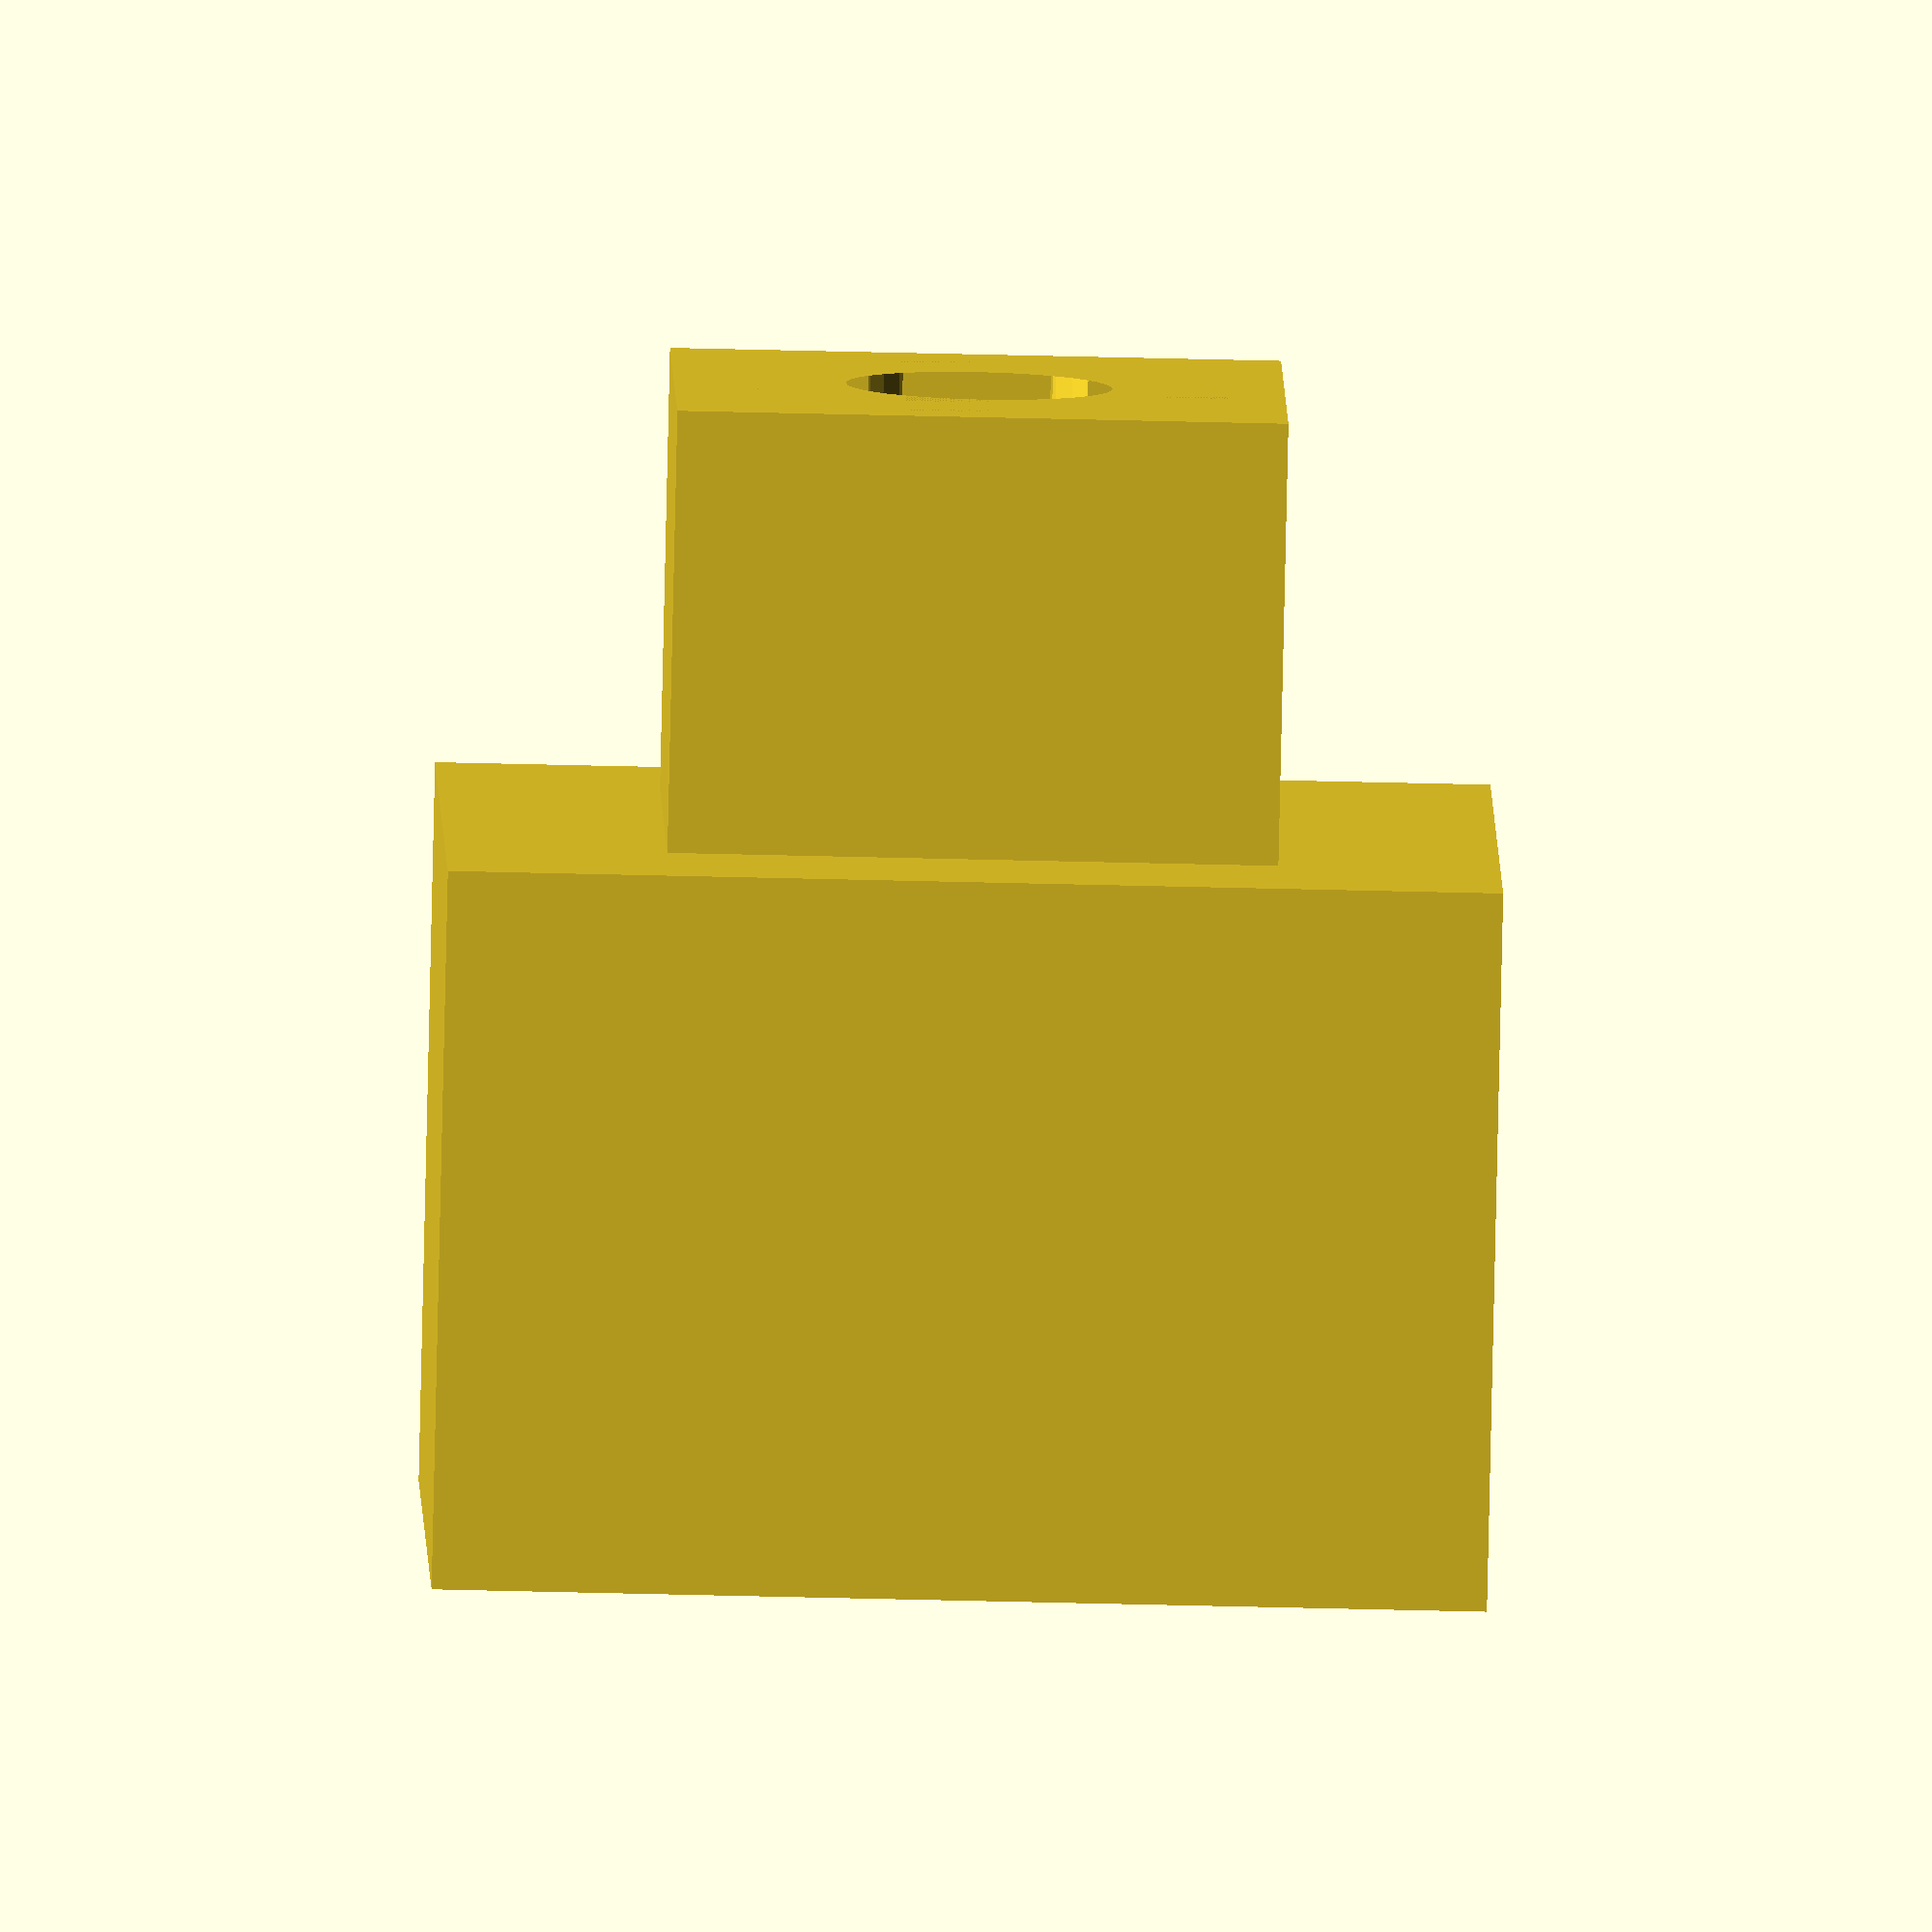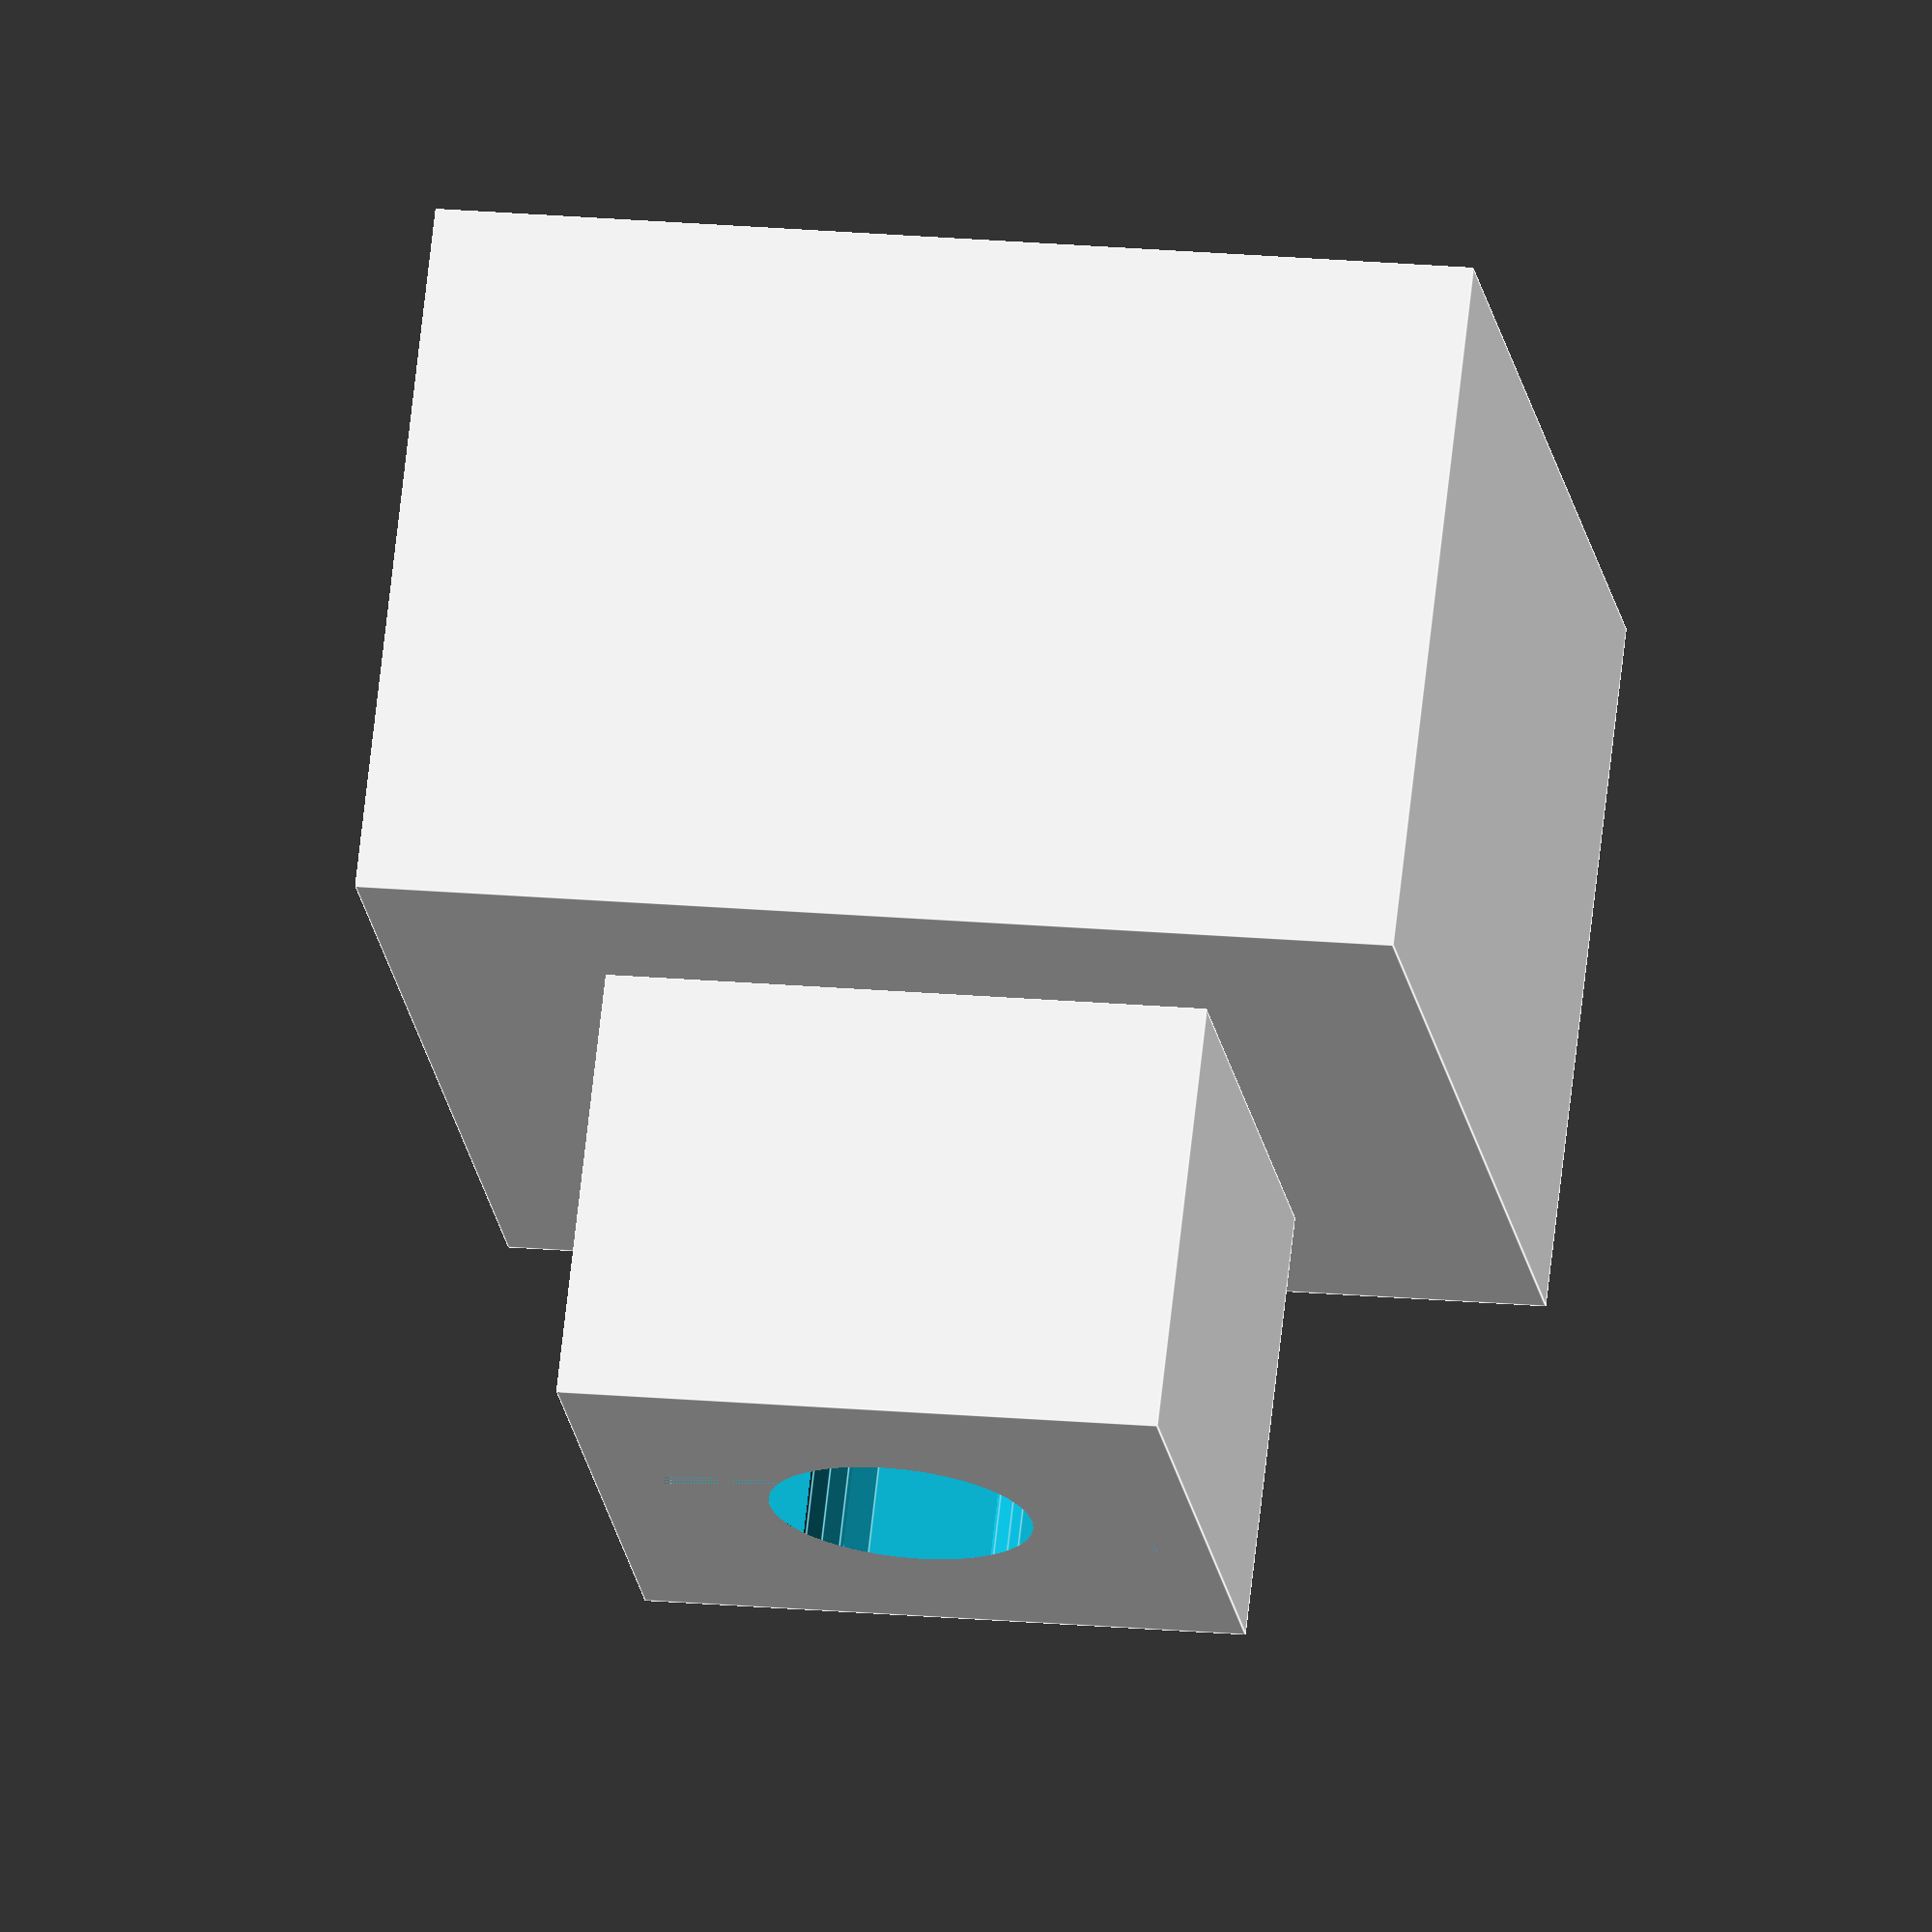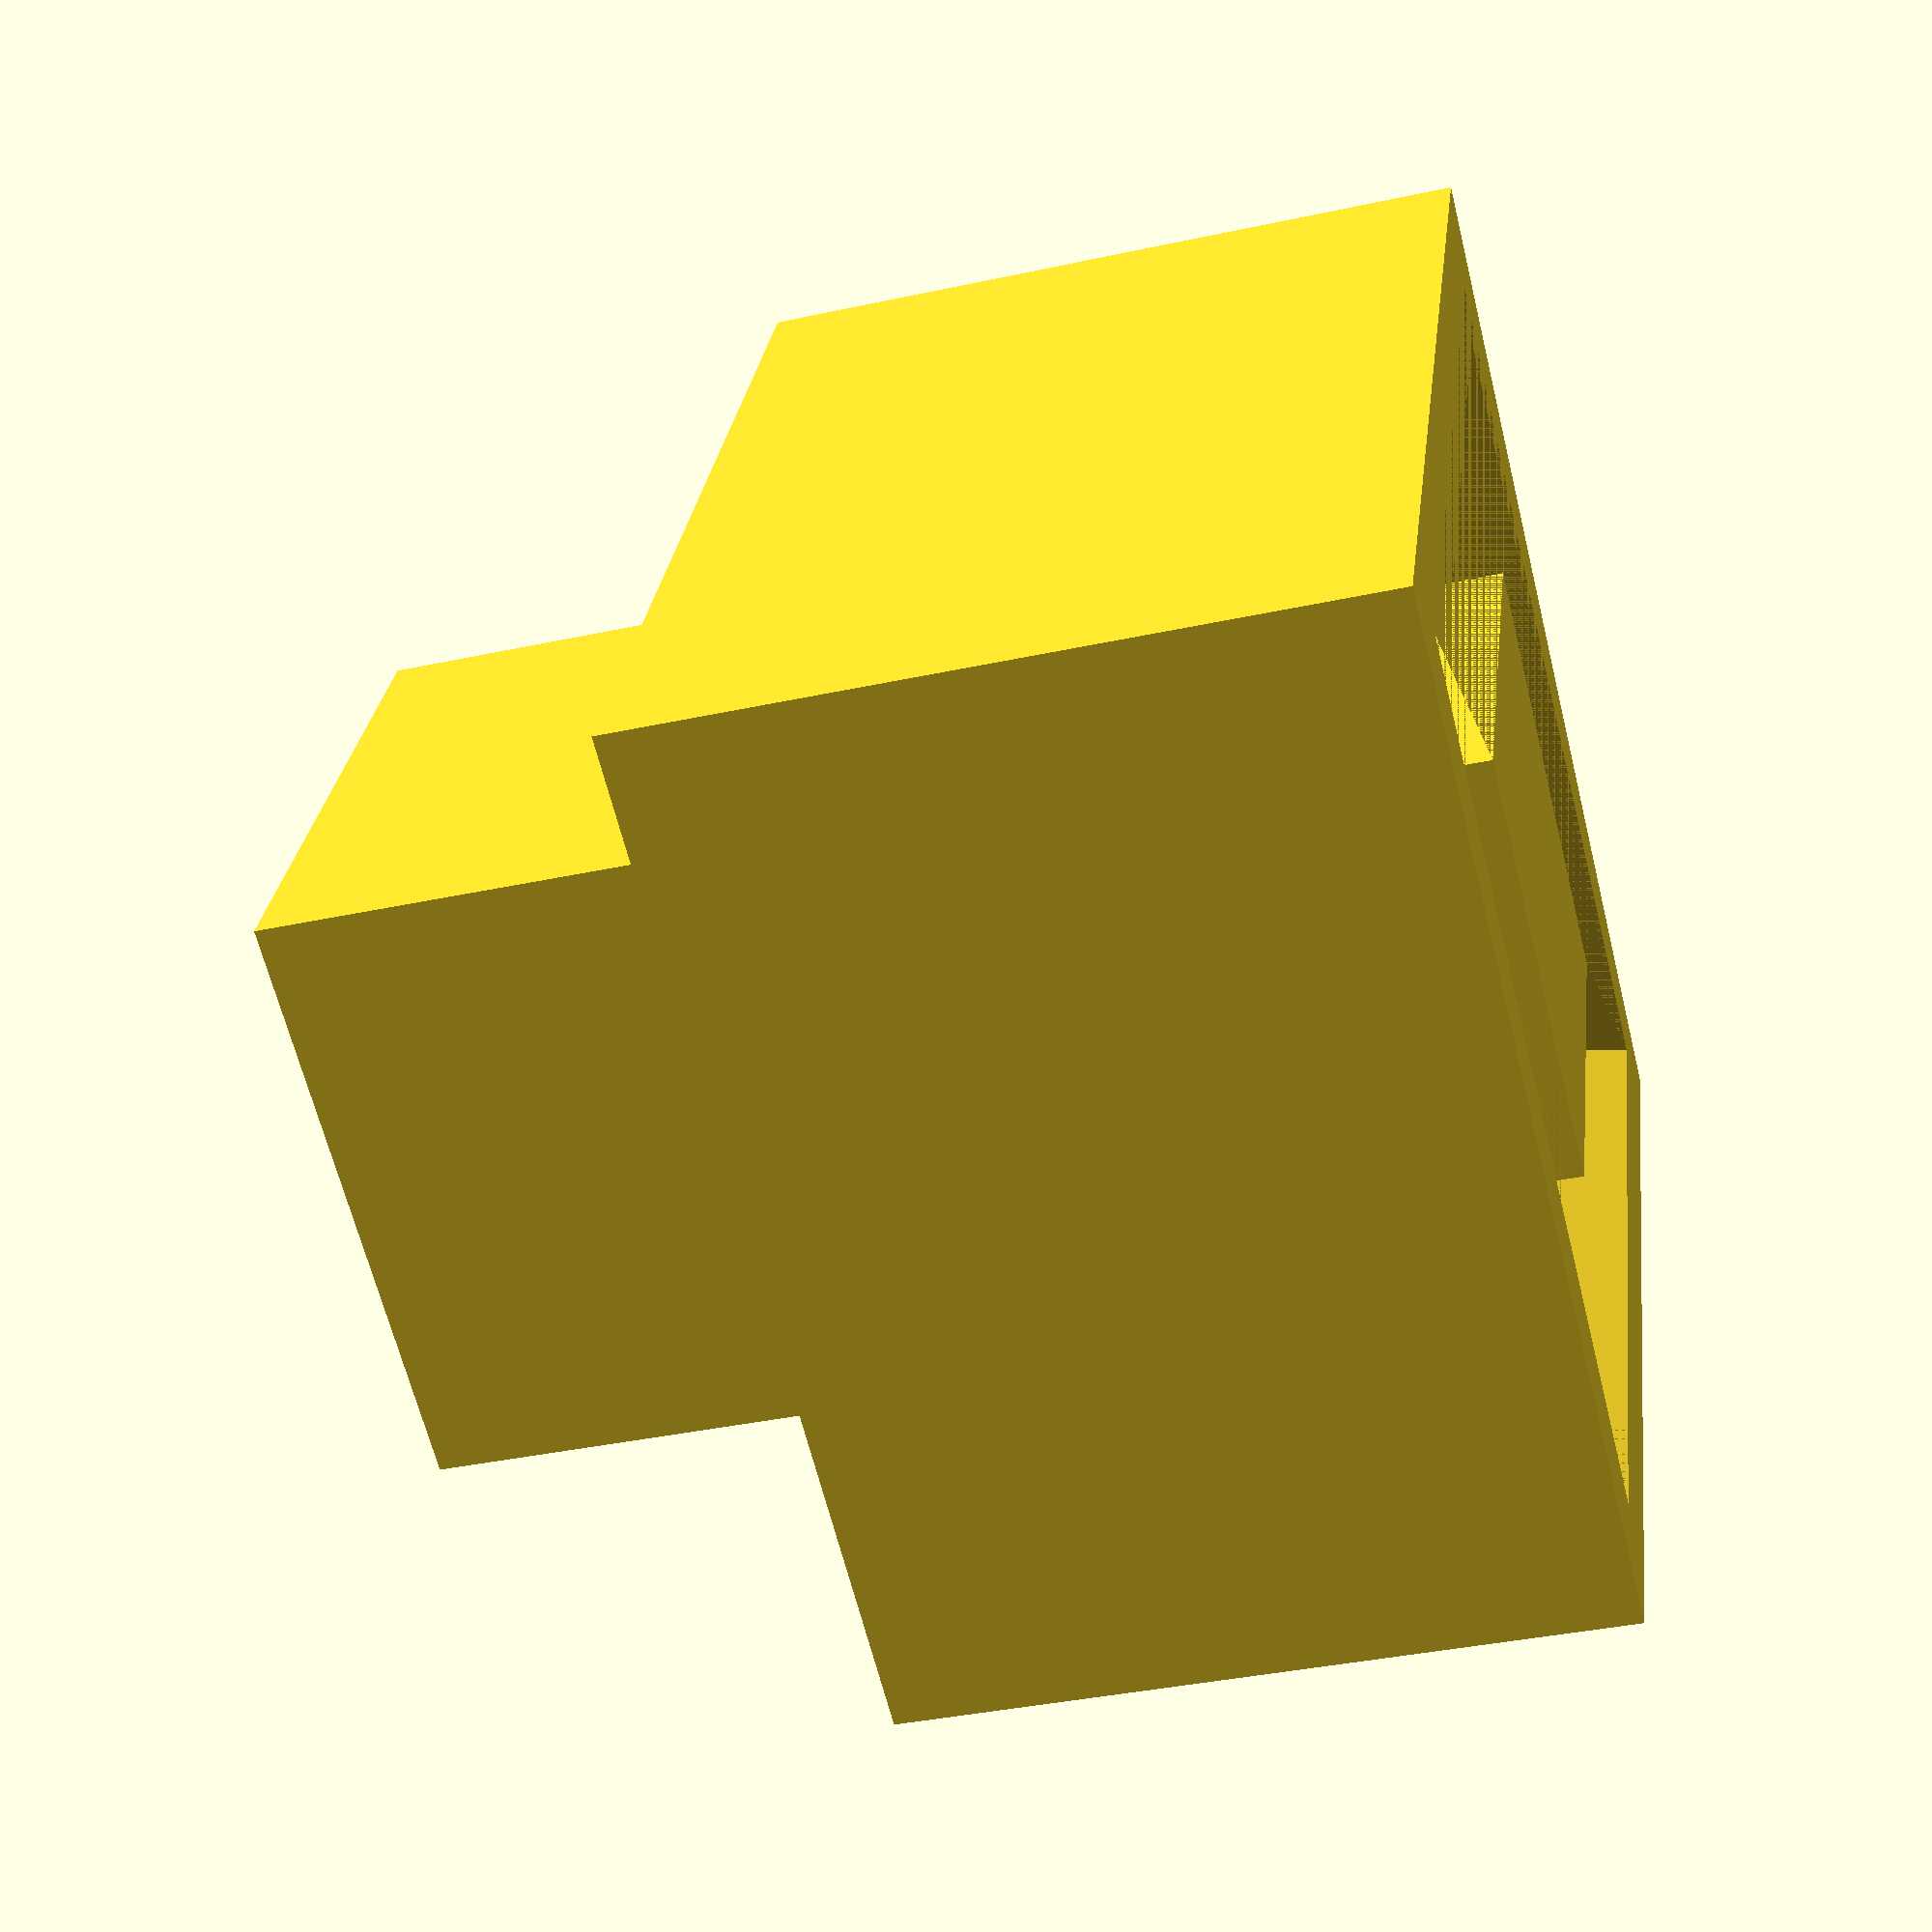
<openscad>
lo1 = 9.5;
ho1 = 6.5;

li1 = 7.3;
hi1 = 5;

li2 = 4.0;
hi2 = ho1;

ofs1 = (lo1 - li1) / 2;
ofs2 = (lo1 - li2) / 2;

rr = 5.7;
o4 = (lo1) / 2;

module hitek() {

union() {
difference() {
	union() {
        translate([0, 0, 0])
			cube([lo1, lo1, ho1], center = false);
        }
    translate([ofs1, ofs1, 0]) cube([li1, li1, hi1], center = false);
translate([o4, o4, 0])rotate([0,0,45])cylinder(10,rr,0,$fn=4, center = false);
}
    translate([ofs2, ofs2, 0]) cube([li2, li2, hi2], center = false);
   // translate([0, 0, hi1]) cube([lo1, lo1, ho1-hi1], center = false);
}

}

cl = 5.5;
ch = 4;
cx = 4.5;
cw = 1.35;
ri = 1.2;

co1 = (cl - cx) / 2;
co2 = (cl - cw) / 2;

module cherry() {

union() {
difference() {
	union() {
        translate([0, 0, 0])
			cube([cl, cl, ch], center = false);
        }
    translate([co1, co2, 0]) cube([cx, cw, ch], center = false);
    translate([co2, co1, 0]) cube([cw, cx, ch], center = false);
    translate([cl/2, cl/2, 0])rotate([0,0,0])cylinder(10,ri,ri,$fn=40, center = false);
}
}

}

o3 = (lo1 - cl) / 2;
translate([0, 0, 0])hitek();
translate([o3, o3, ho1])cherry();


</openscad>
<views>
elev=84.1 azim=269.3 roll=358.7 proj=o view=wireframe
elev=289.3 azim=171.6 roll=6.4 proj=o view=edges
elev=217.4 azim=63.9 roll=74.4 proj=p view=wireframe
</views>
